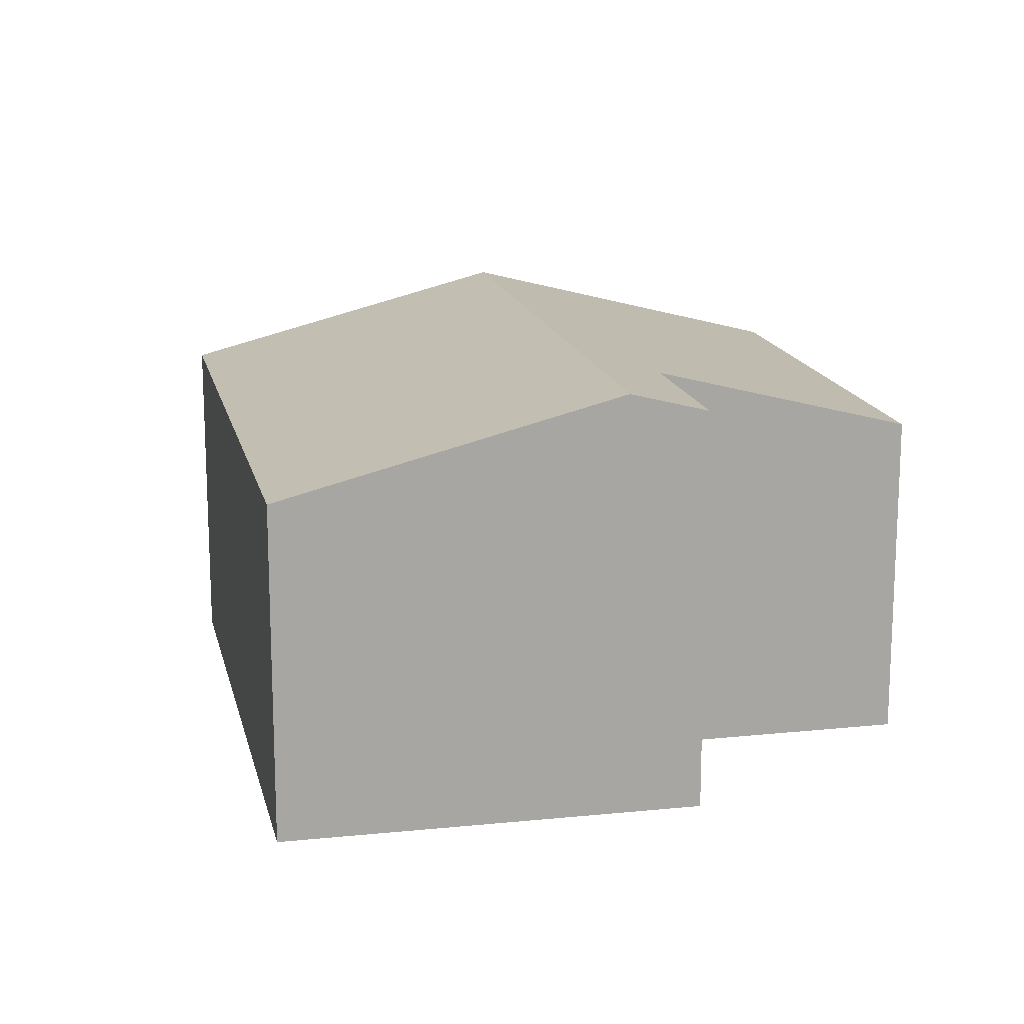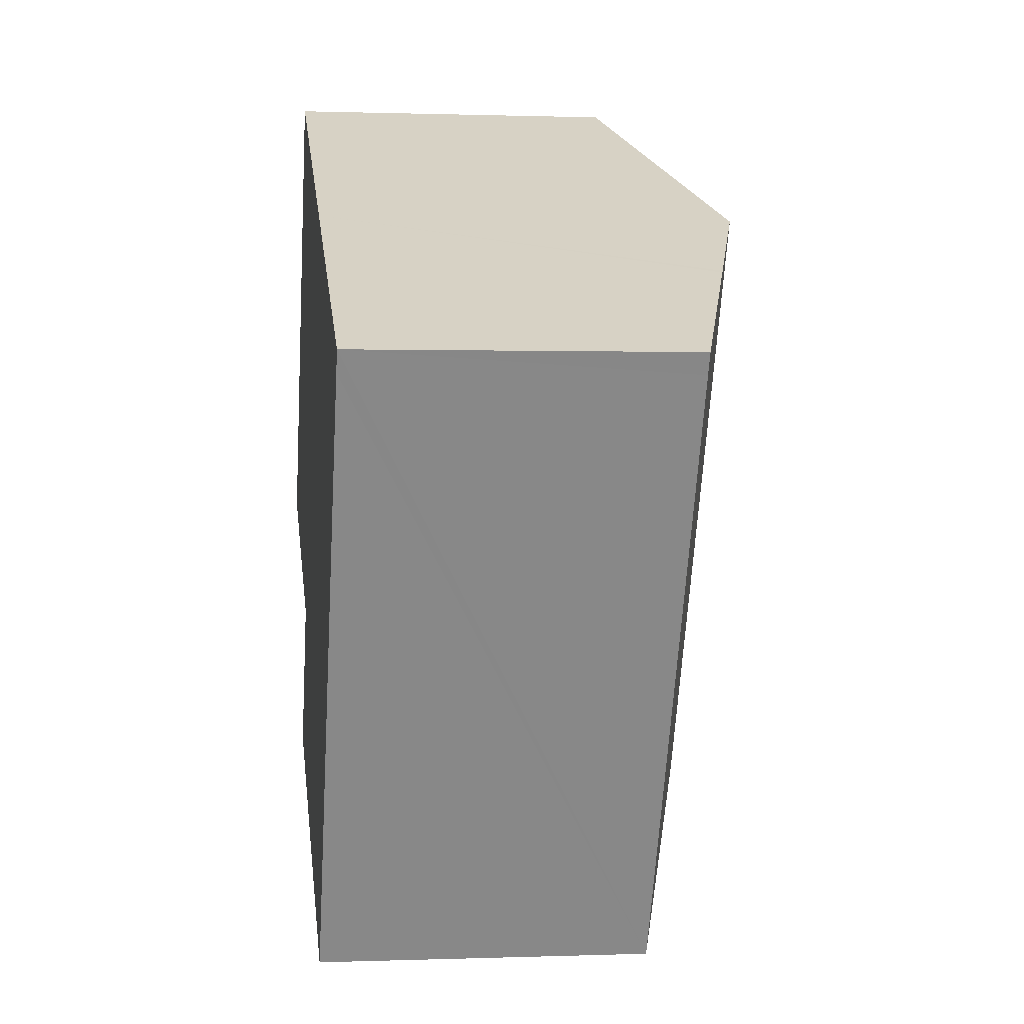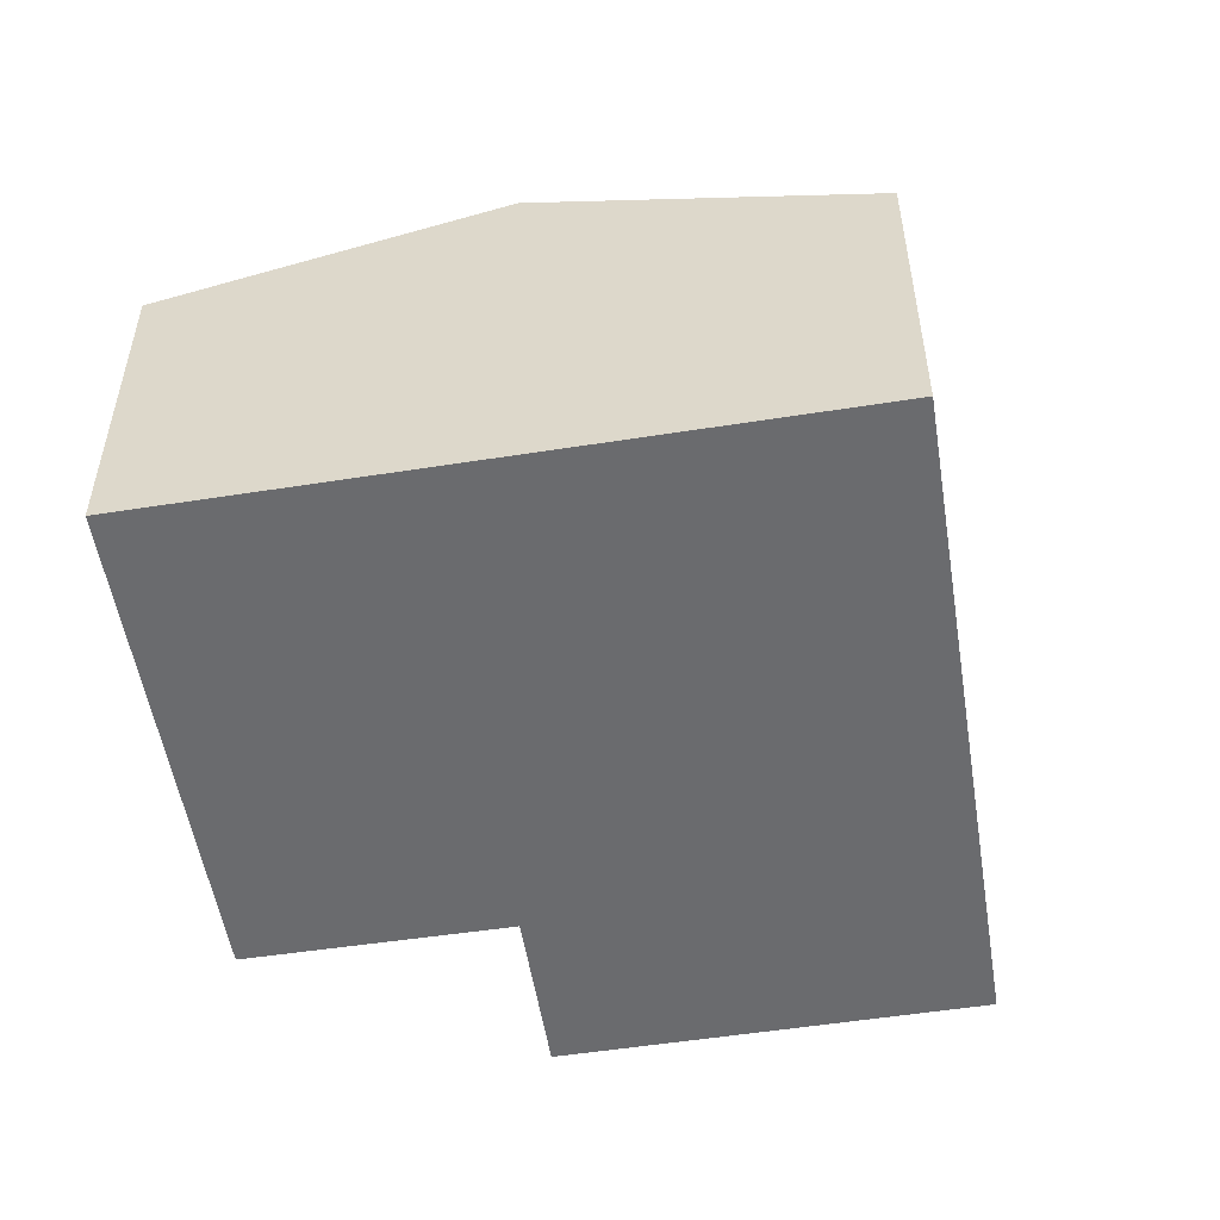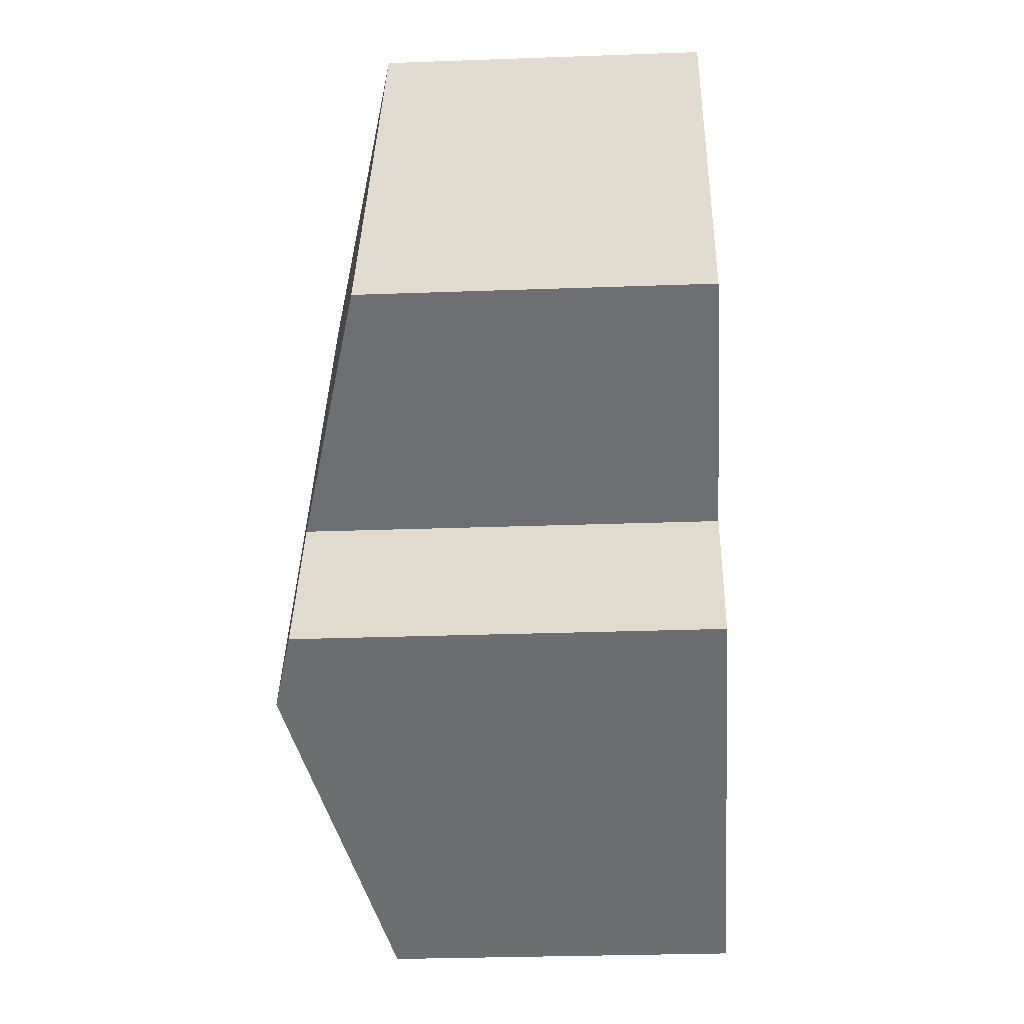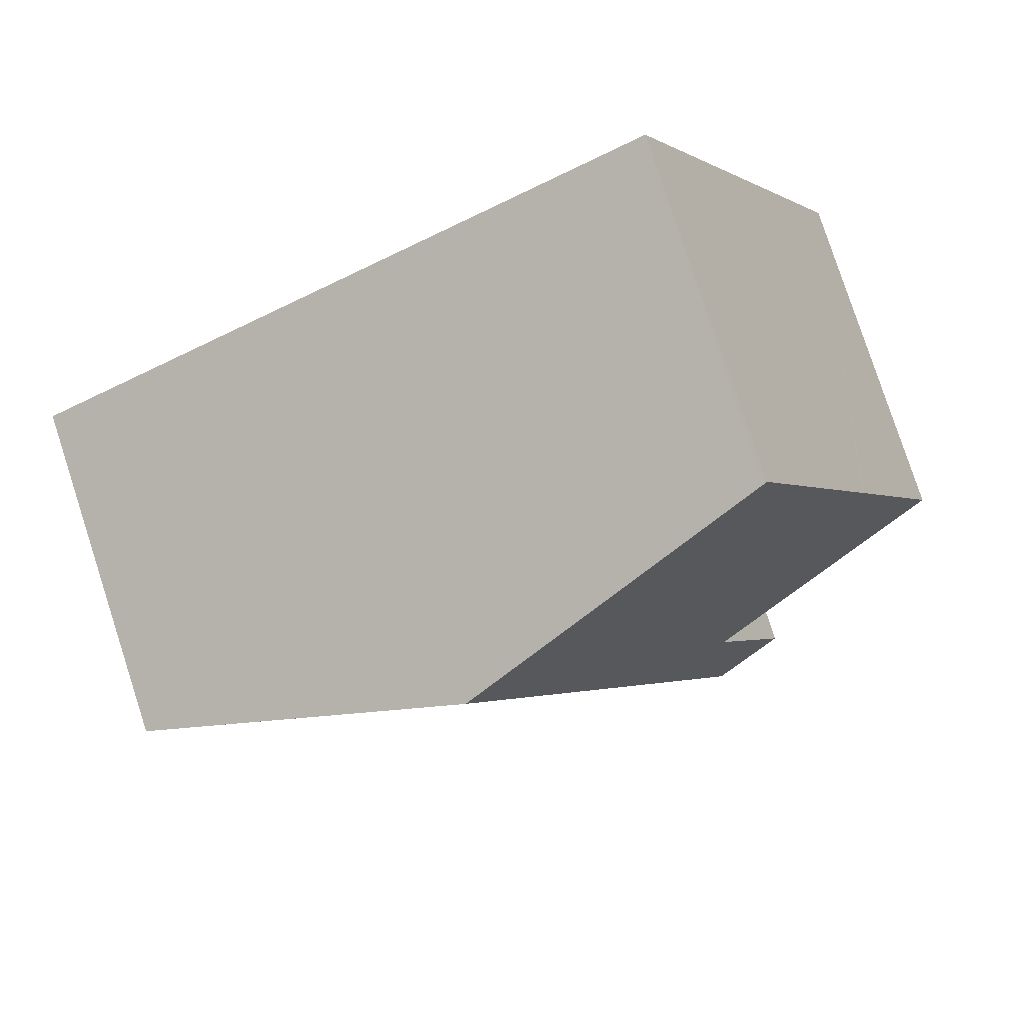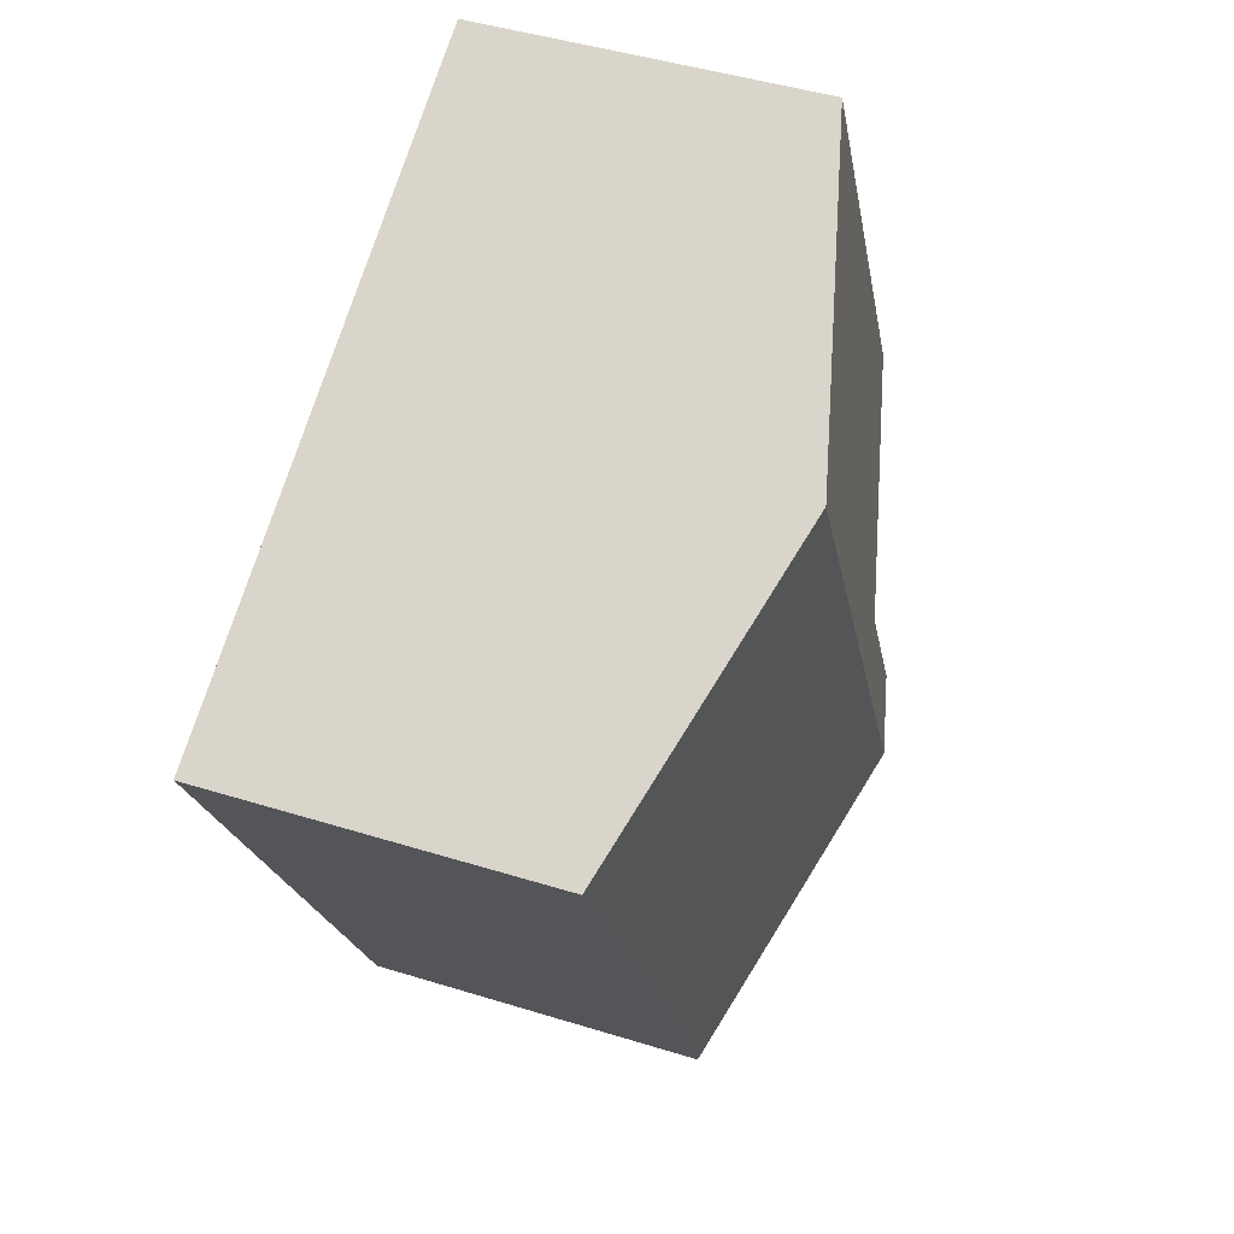
<metadata>
{"format":"obj","ext":"obj","renderer":"f3d","projection":"perspective","resolution":1024,"background":"white","views":[{"elev":15.9,"azim":-165.5,"up":"+Y"},{"elev":0.6,"azim":82.4,"up":"+Z"},{"elev":-53.3,"azim":36.0,"up":"+Y"},{"elev":-28.0,"azim":-86.8,"up":"+Z"},{"elev":79.5,"azim":162.0,"up":"+Z"},{"elev":45.2,"azim":109.8,"up":"+Z"}]}
</metadata>
<code>
v  0.935 3.238 1.857
v  2.179 3.236 4.329
v  2.213 3.245 4.312
v  3.431 3.737 -3.572
v  7.395 3.24 -0.057
v  5.17 3.24 -4.437
v  2.207 4.086 -2.963
v  5.159 4.086 2.847
v  8.022 3.24 1.178
v  6.369 3.741 2.245
v  8.122 3.24 1.374
v  6.41 3.729 2.225
v  0.924 3.238 1.836
v  2.281 3.894 -1.156
v  0 3.24 1.984e-16
v  1.531 3.893 -2.626
v  3.928 3.735 3.459
v  2.281 7.078e-17 -1.156
v  1.531 1.608e-16 -2.626
v  0 0 0
v  0.924 -1.124e-16 1.836
v  2.179 -2.651e-16 4.329
v  0.935 -1.137e-16 1.857
v  5.17 2.717e-16 -4.437
v  3.431 2.187e-16 -3.572
v  2.207 1.814e-16 -2.963
v  2.213 -2.64e-16 4.312
v  3.928 -2.118e-16 3.459
v  5.159 -1.743e-16 2.847
v  6.369 -1.375e-16 2.245
v  8.122 -8.413e-17 1.374
v  6.41 -1.362e-16 2.225
v  8.022 -7.213e-17 1.178
v  7.395 3.49e-18 -0.057
g defaultobject
f 1 2 3
f 4 5 6
f 5 4 7
f 5 7 8
f 5 8 9
f 9 8 10
f 9 10 11
f 11 10 12
f 13 14 15
f 14 7 16
f 7 14 8
f 8 14 13
f 8 13 1
f 8 1 17
f 17 1 3
f 16 18 14
f 18 16 19
f 20 13 15
f 13 20 1
f 1 20 2
f 2 20 21
f 2 21 22
f 22 21 23
f 18 15 14
f 15 18 20
f 24 4 6
f 4 24 7
f 7 24 16
f 16 24 25
f 16 25 26
f 16 26 19
f 22 3 2
f 3 22 17
f 17 22 8
f 8 22 27
f 8 27 28
f 8 28 10
f 10 28 29
f 10 29 12
f 12 29 11
f 11 29 30
f 11 30 31
f 31 30 32
f 31 9 11
f 9 31 5
f 5 31 6
f 6 31 33
f 6 33 24
f 24 33 34
f 23 18 22
f 18 23 20
f 20 23 21
f 32 33 31
f 33 32 34
f 34 32 24
f 24 32 30
f 24 30 29
f 24 29 28
f 24 28 25
f 25 28 27
f 25 27 18
f 25 18 26
f 18 27 22
f 26 18 19

</code>
